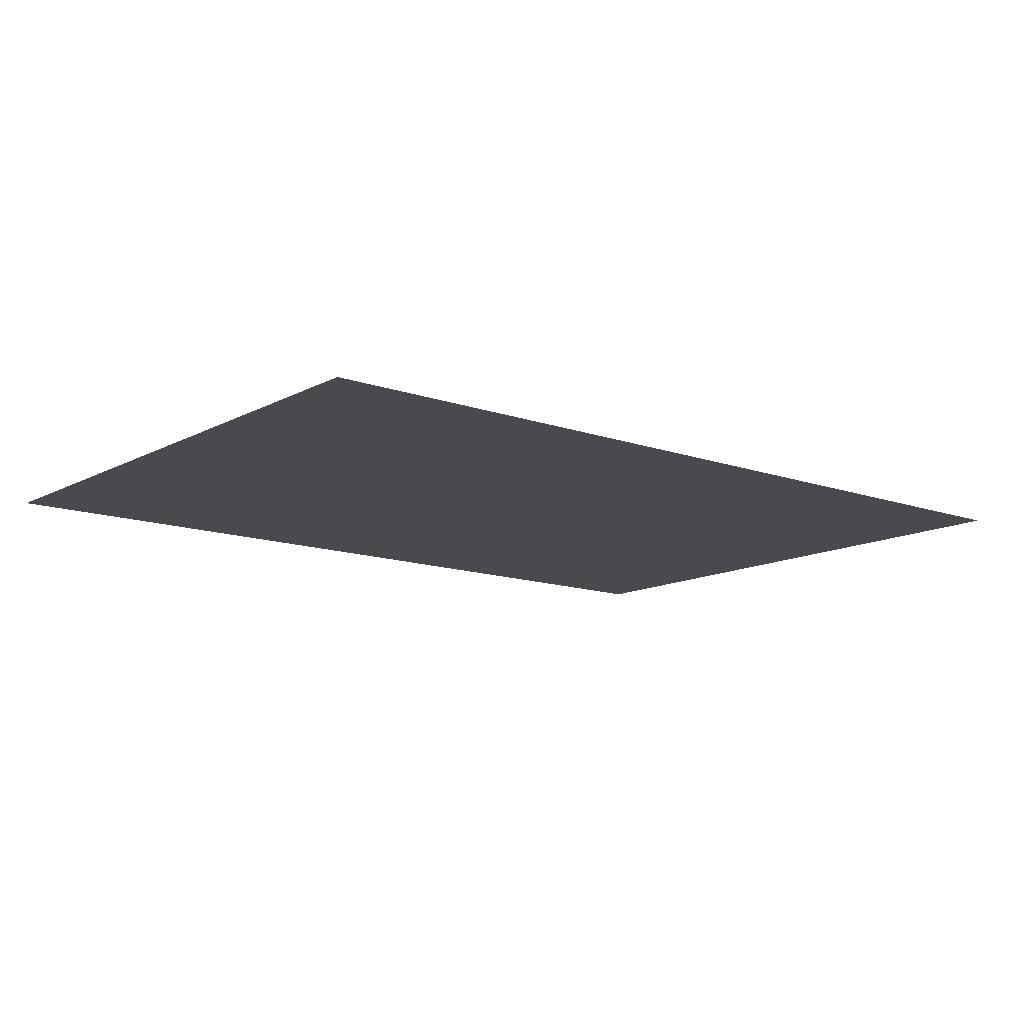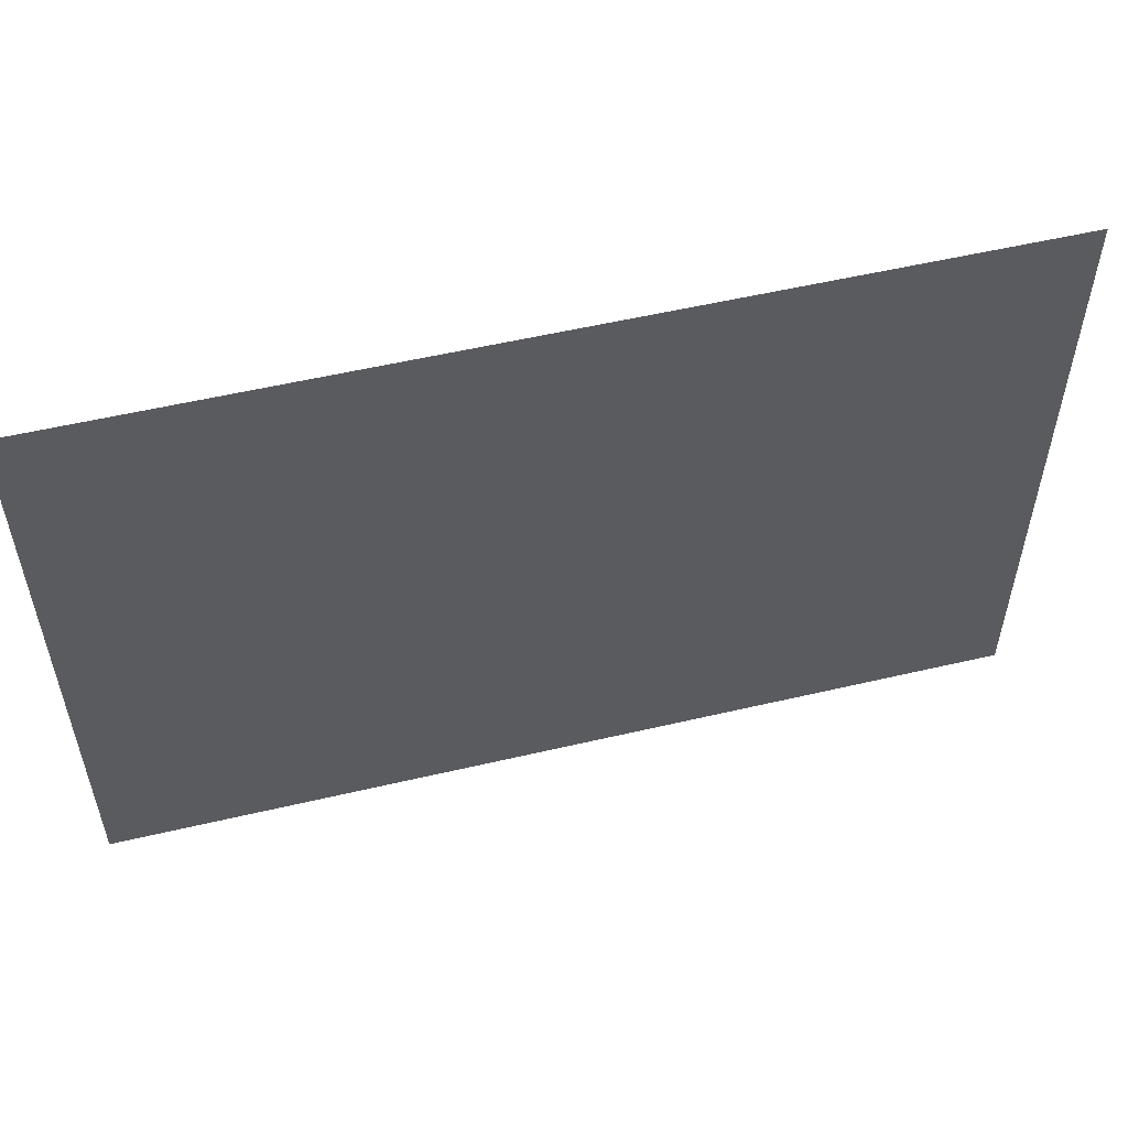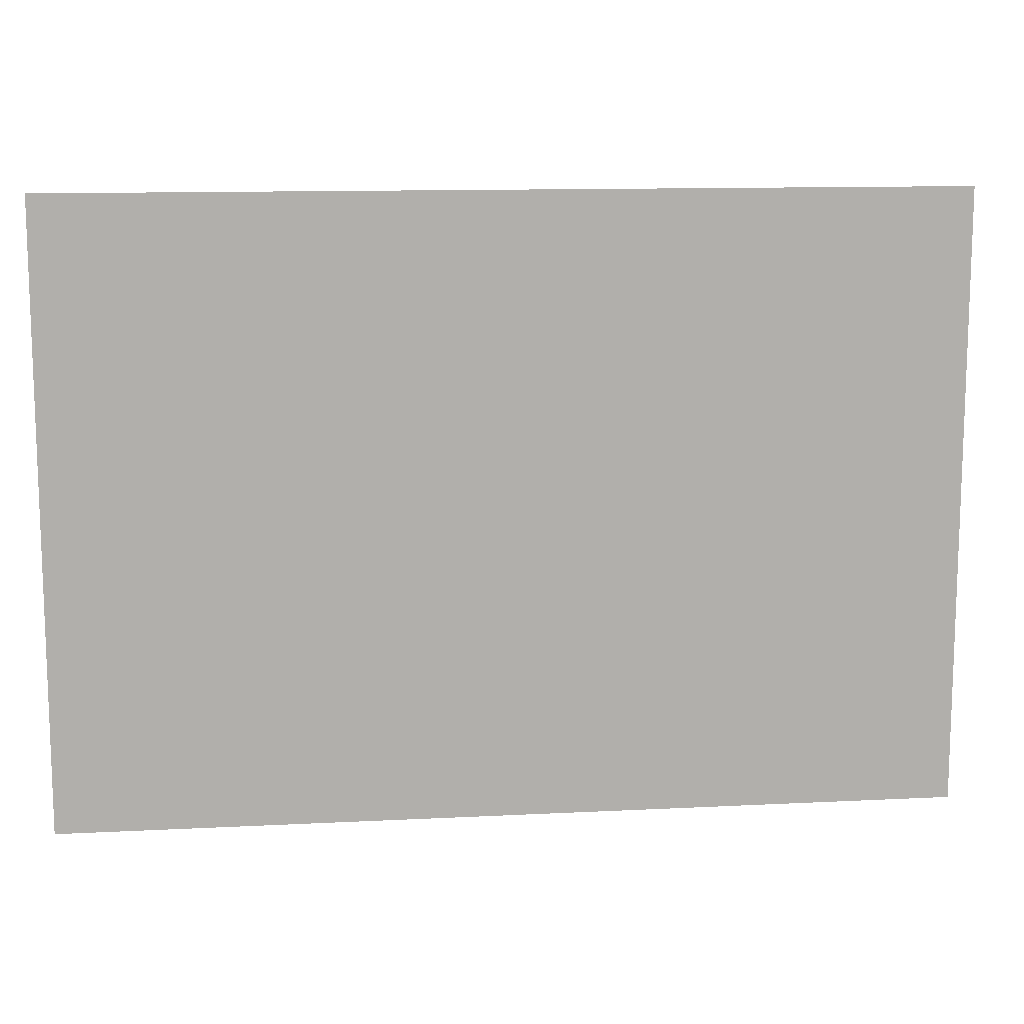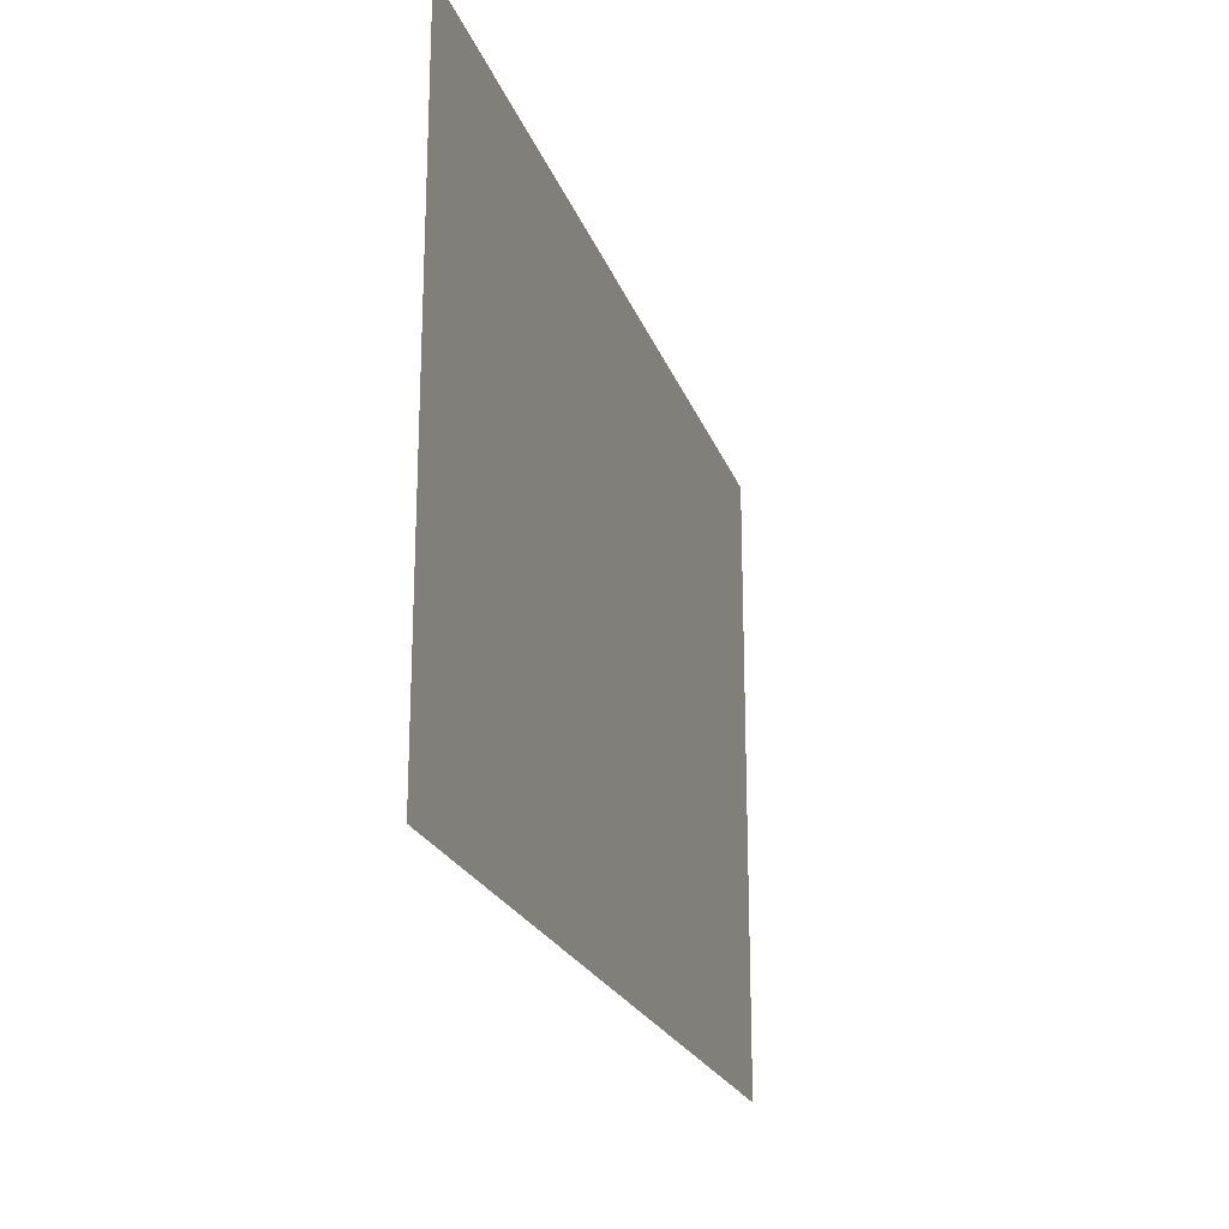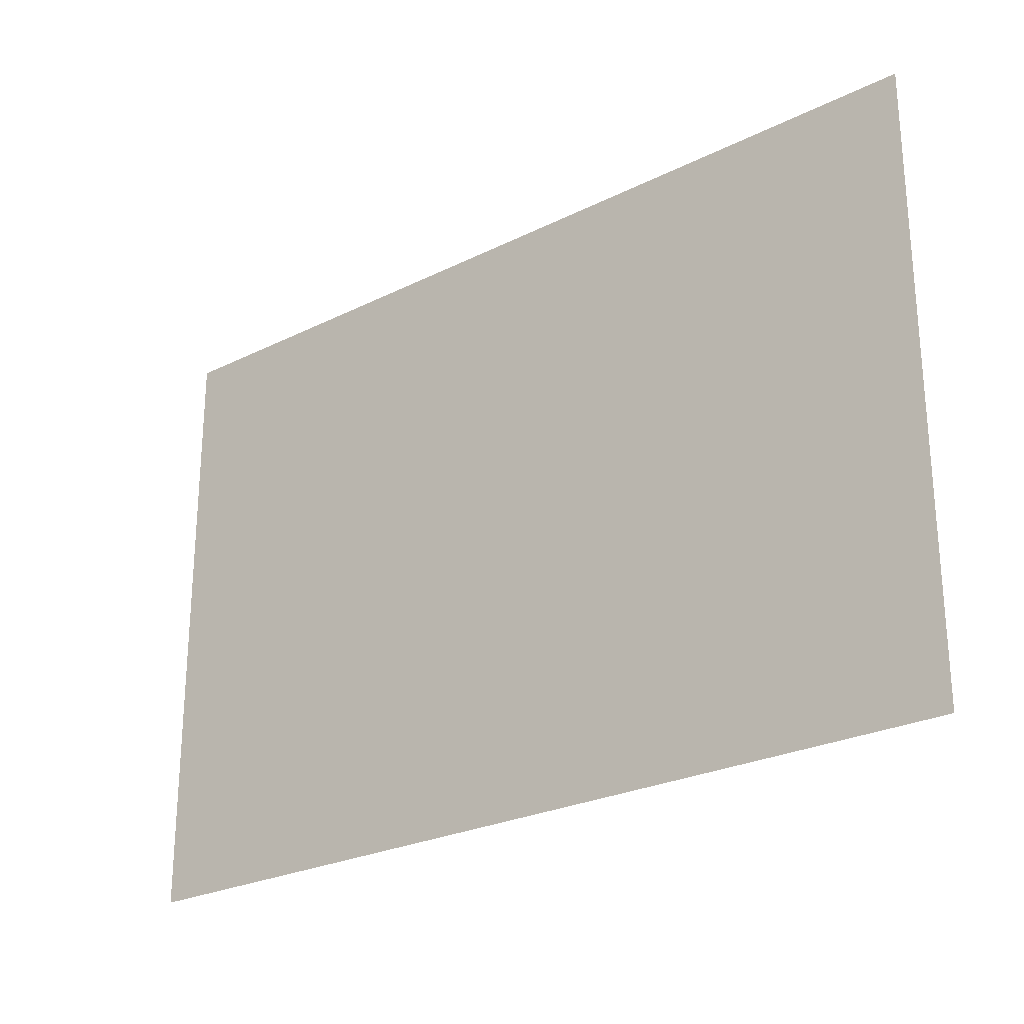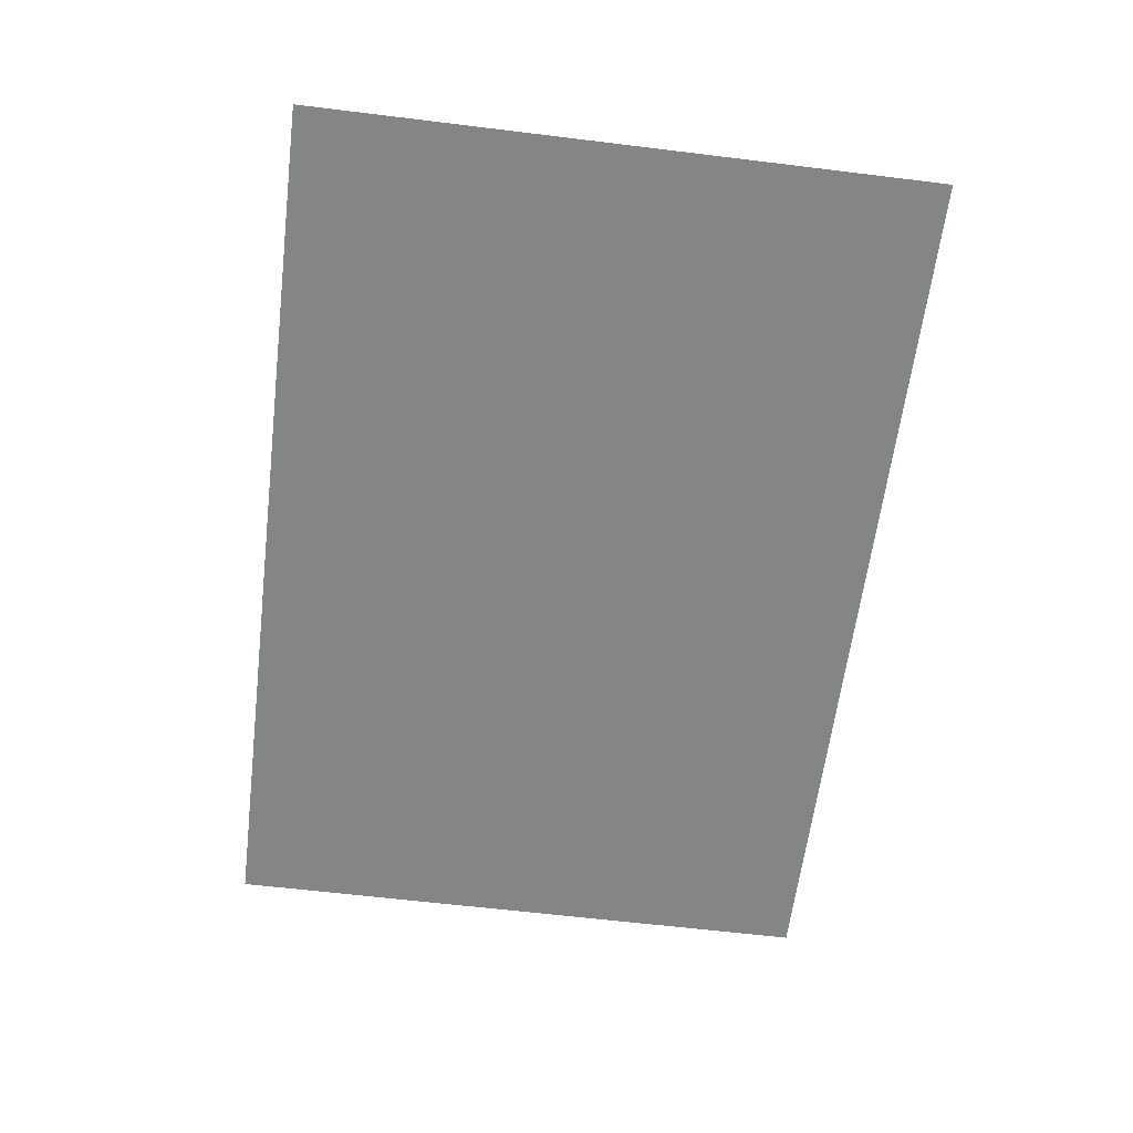
<metadata>
{"format":"obj","ext":"obj","renderer":"f3d","projection":"perspective","resolution":1024,"background":"white","views":[{"elev":-12.9,"azim":140.7,"up":"+Y"},{"elev":54.4,"azim":166.0,"up":"+Z"},{"elev":12.1,"azim":-6.9,"up":"+Z"},{"elev":-21.8,"azim":106.4,"up":"+Z"},{"elev":-25.4,"azim":38.8,"up":"+Z"},{"elev":-61.6,"azim":82.9,"up":"+Y"}]}
</metadata>
<code>
o mesh19/mesh19-geometry#mesh19-geometry
v 0.4215 -0.07188 0.354
v -0.4315 -0.07188 -0.2342
v -0.4315 -0.07188 0.354
v 0.4215 -0.07188 -0.2342
f 1 2 3
f 2 1 4
f 3 2 1
f 4 1 2

</code>
